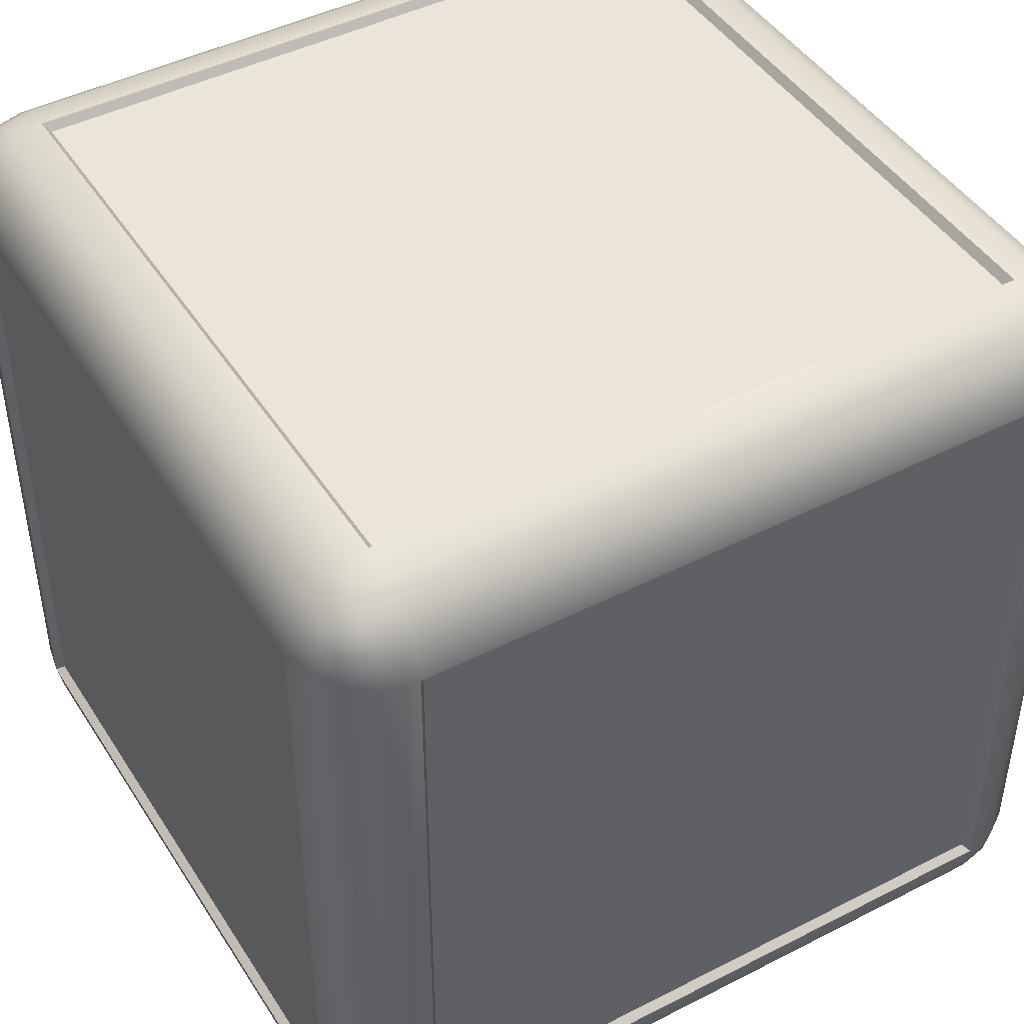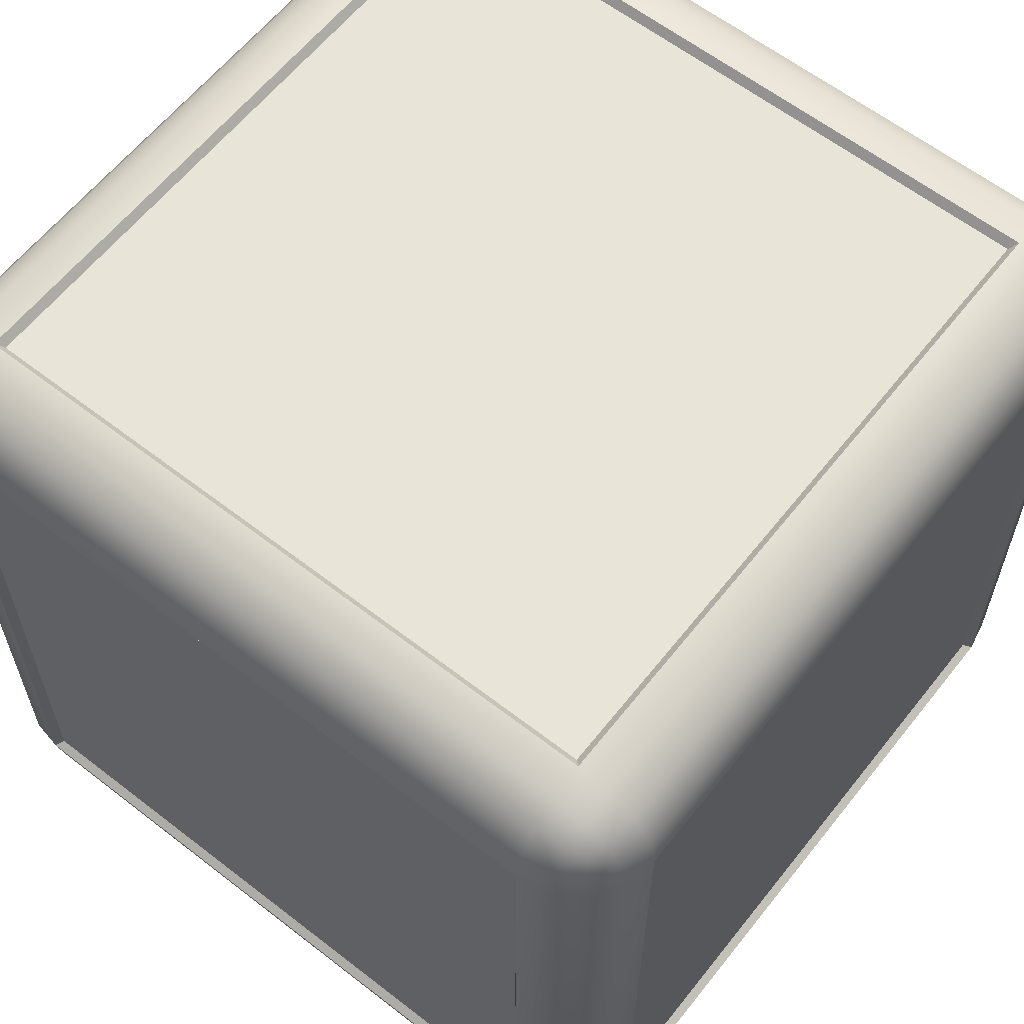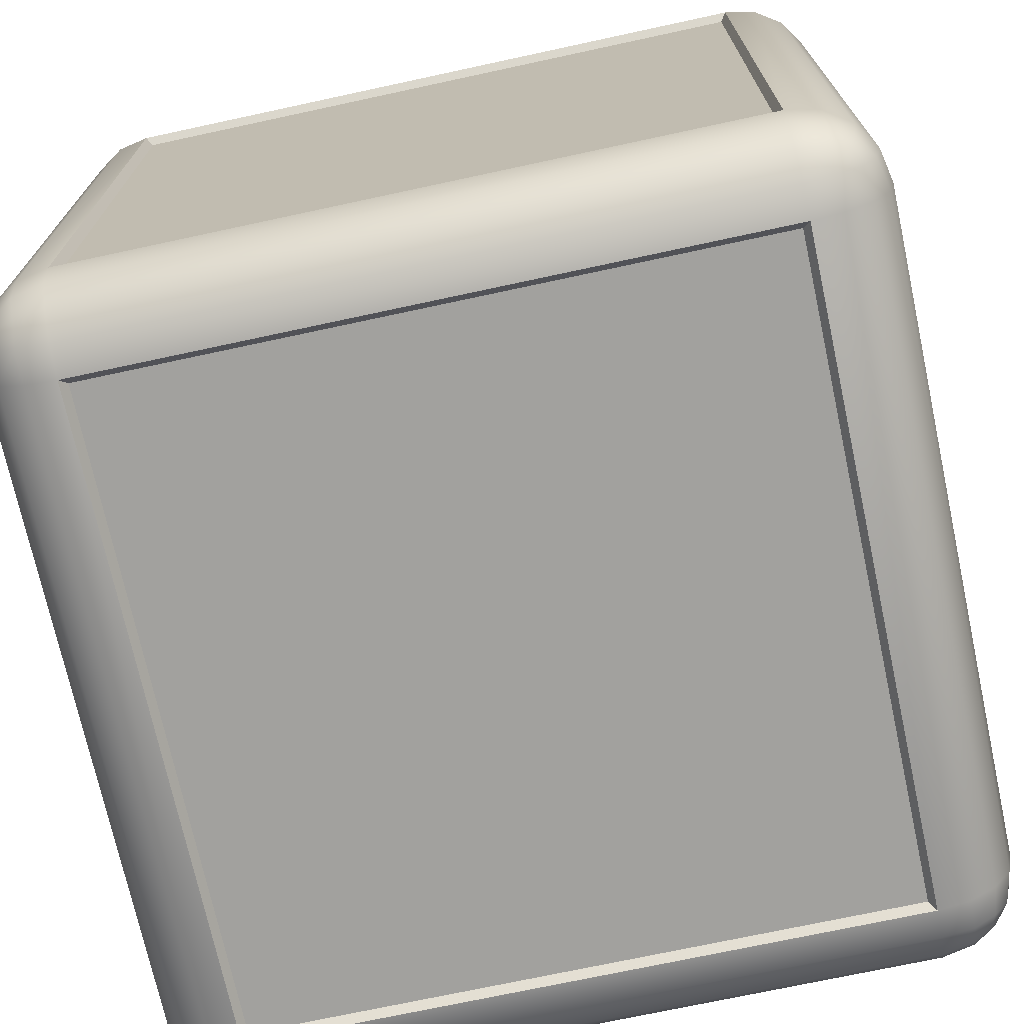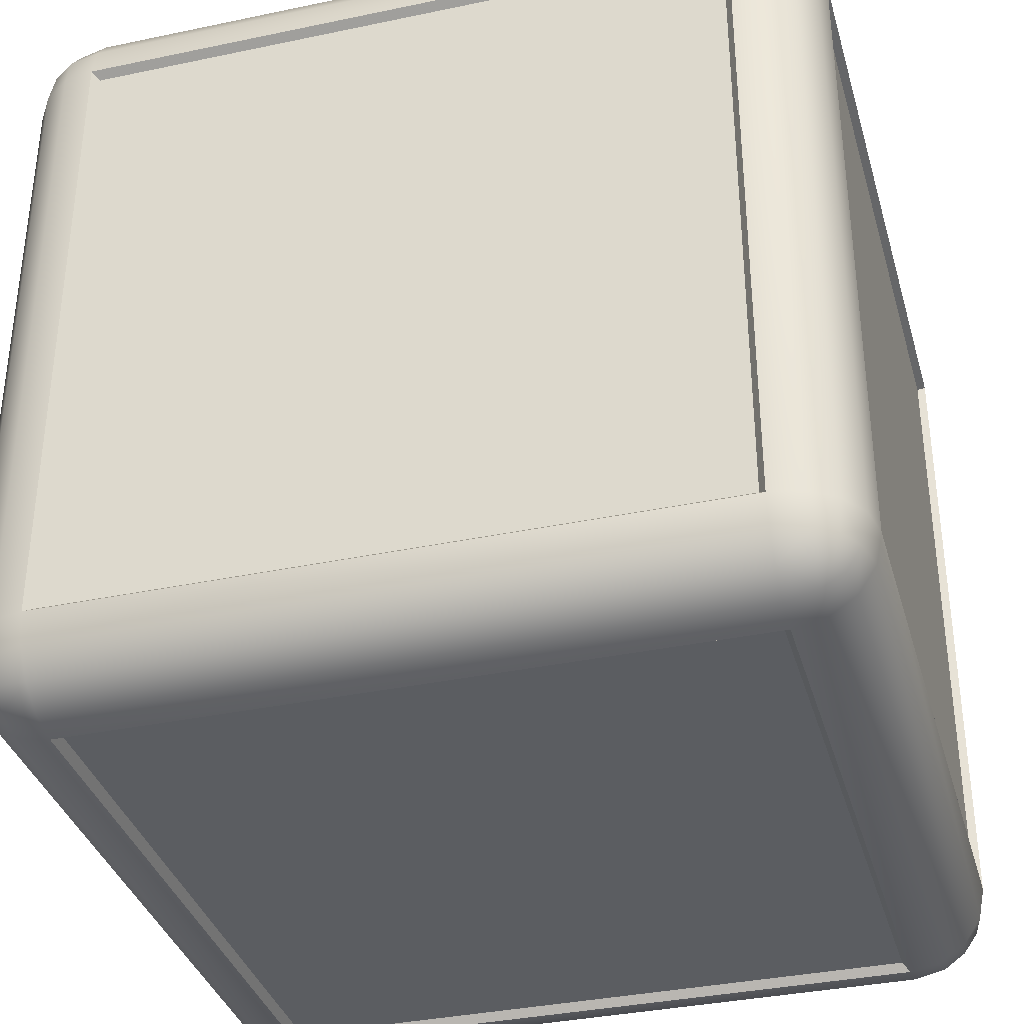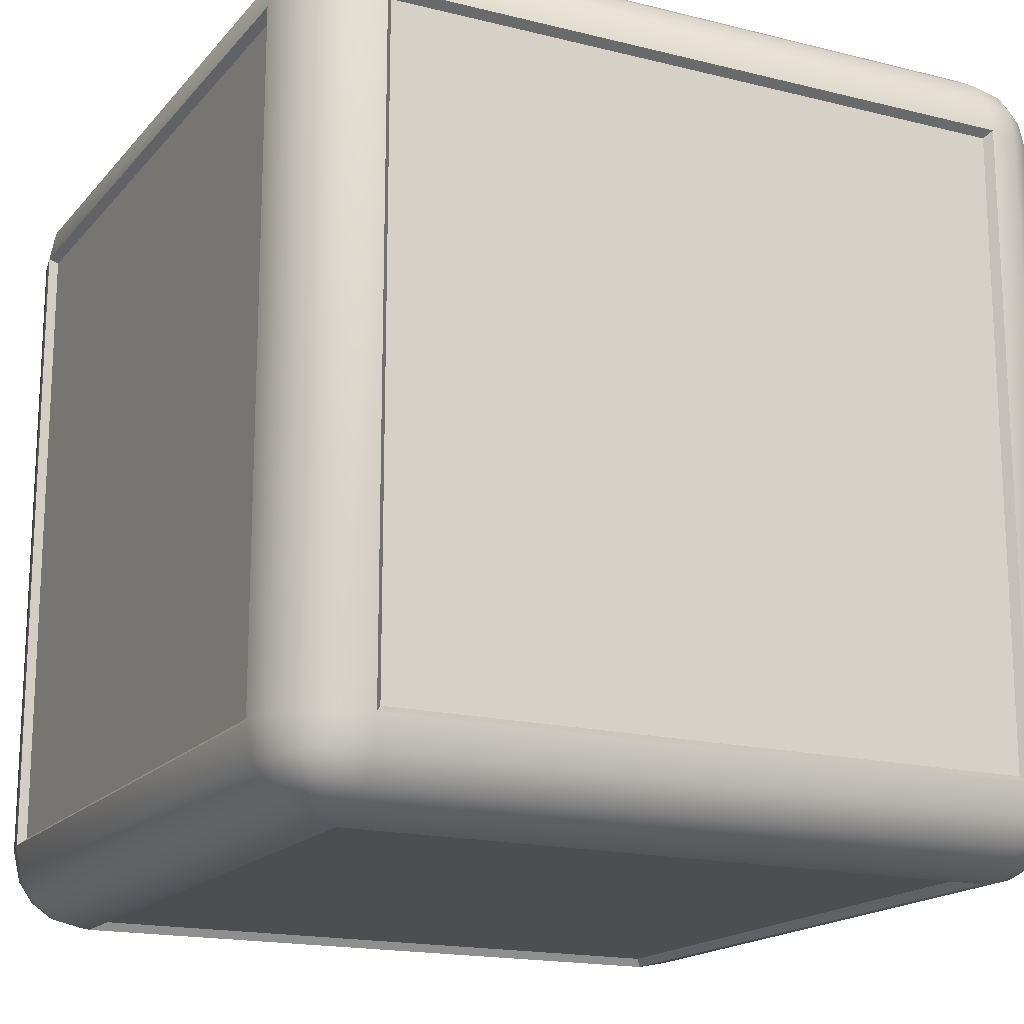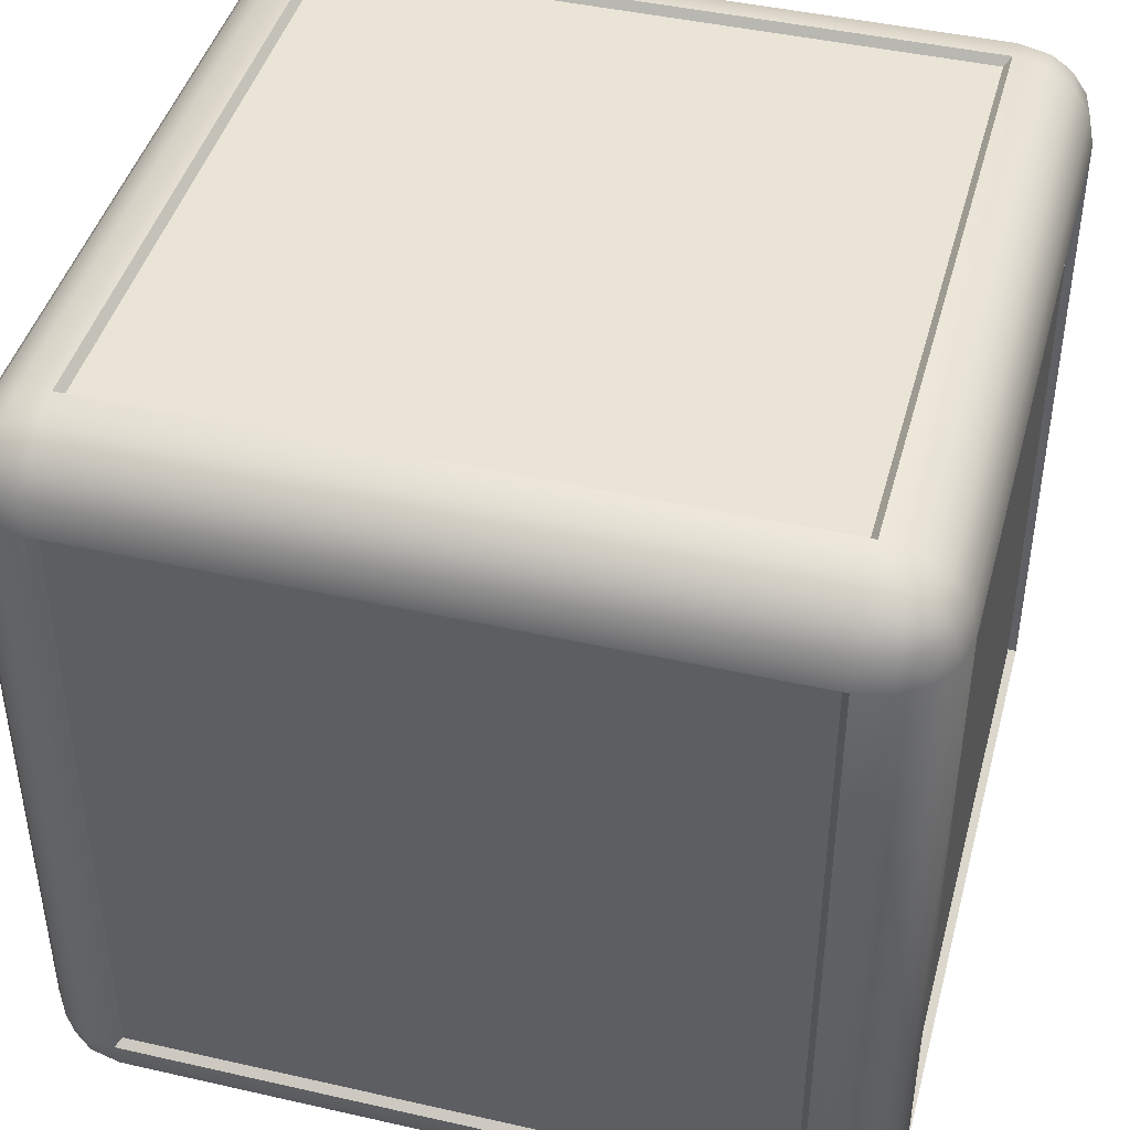
<metadata>
{"format":"obj","ext":"obj","renderer":"f3d","projection":"perspective","resolution":1024,"background":"white","views":[{"elev":45.1,"azim":149.4,"up":"+Z"},{"elev":61.3,"azim":-141.7,"up":"+Z"},{"elev":-72.1,"azim":102.2,"up":"+Z"},{"elev":-35.8,"azim":-74.5,"up":"+Y"},{"elev":-17.2,"azim":-26.6,"up":"+Y"},{"elev":43.7,"azim":15.0,"up":"+Z"}]}
</metadata>
<code>
v -0.8 -0.8 -1
v -0.8 -1 -0.8
v -1 -0.8 -0.8
v -0.8 -0.8765 -0.9848
v -0.8 -0.9414 -0.9414
v -0.8765 -0.8 -0.9848
v -0.8785 -0.8785 -0.9664
v -0.8745 -0.9313 -0.9313
v -0.9155 -0.9155 -0.9155
v -0.8765 -0.9848 -0.8
v -0.9414 -0.9414 -0.8
v -0.8 -0.9848 -0.8765
v -0.8785 -0.9664 -0.8785
v -0.9313 -0.9313 -0.8745
v -0.9848 -0.8 -0.8765
v -0.9414 -0.8 -0.9414
v -0.9848 -0.8765 -0.8
v -0.9664 -0.8785 -0.8785
v -0.9313 -0.8745 -0.9313
v -0.8 -1 0.8
v -0.8 -0.8 1
v -1 -0.8 0.8
v -0.8 -0.9848 0.8765
v -0.8 -0.9414 0.9414
v -0.8765 -0.9848 0.8
v -0.8785 -0.9664 0.8785
v -0.8745 -0.9313 0.9313
v -0.9155 -0.9155 0.9155
v -0.8765 -0.8 0.9848
v -0.9414 -0.8 0.9414
v -0.8 -0.8765 0.9848
v -0.8785 -0.8785 0.9664
v -0.9313 -0.8745 0.9313
v -0.9848 -0.8765 0.8
v -0.9414 -0.9414 0.8
v -0.9848 -0.8 0.8765
v -0.9664 -0.8785 0.8785
v -0.9313 -0.9313 0.8745
v -0.8 0.8 -1
v -1 0.8 -0.8
v -0.8 1 -0.8
v -0.8765 0.8 -0.9848
v -0.9414 0.8 -0.9414
v -0.8 0.8765 -0.9848
v -0.8785 0.8785 -0.9664
v -0.9313 0.8745 -0.9313
v -0.9155 0.9155 -0.9155
v -0.9848 0.8765 -0.8
v -0.9414 0.9414 -0.8
v -0.9848 0.8 -0.8765
v -0.9664 0.8785 -0.8785
v -0.9313 0.9313 -0.8745
v -0.8 0.9848 -0.8765
v -0.8 0.9414 -0.9414
v -0.8765 0.9848 -0.8
v -0.8785 0.9664 -0.8785
v -0.8745 0.9313 -0.9313
v -0.8 0.8 1
v -0.8 1 0.8
v -1 0.8 0.8
v -0.8 0.8765 0.9848
v -0.8 0.9414 0.9414
v -0.8765 0.8 0.9848
v -0.8785 0.8785 0.9664
v -0.8745 0.9313 0.9313
v -0.9155 0.9155 0.9155
v -0.8765 0.9848 0.8
v -0.9414 0.9414 0.8
v -0.8 0.9848 0.8765
v -0.8785 0.9664 0.8785
v -0.9313 0.9313 0.8745
v -0.9848 0.8 0.8765
v -0.9414 0.8 0.9414
v -0.9848 0.8765 0.8
v -0.9664 0.8785 0.8785
v -0.9313 0.8745 0.9313
v 0.8 -0.8 -1
v 1 -0.8 -0.8
v 0.8 -1 -0.8
v 0.8765 -0.8 -0.9848
v 0.9414 -0.8 -0.9414
v 0.8 -0.8765 -0.9848
v 0.8785 -0.8785 -0.9664
v 0.9313 -0.8745 -0.9313
v 0.9155 -0.9155 -0.9155
v 0.9848 -0.8765 -0.8
v 0.9414 -0.9414 -0.8
v 0.9848 -0.8 -0.8765
v 0.9664 -0.8785 -0.8785
v 0.9313 -0.9313 -0.8745
v 0.8 -0.9848 -0.8765
v 0.8 -0.9414 -0.9414
v 0.8765 -0.9848 -0.8
v 0.8785 -0.9664 -0.8785
v 0.8745 -0.9313 -0.9313
v 0.8 -0.8 1
v 0.8 -1 0.8
v 1 -0.8 0.8
v 0.8 -0.8765 0.9848
v 0.8 -0.9414 0.9414
v 0.8765 -0.8 0.9848
v 0.8785 -0.8785 0.9664
v 0.8745 -0.9313 0.9313
v 0.9155 -0.9155 0.9155
v 0.8765 -0.9848 0.8
v 0.9414 -0.9414 0.8
v 0.8 -0.9848 0.8765
v 0.8785 -0.9664 0.8785
v 0.9313 -0.9313 0.8745
v 0.9848 -0.8 0.8765
v 0.9414 -0.8 0.9414
v 0.9848 -0.8765 0.8
v 0.9664 -0.8785 0.8785
v 0.9313 -0.8745 0.9313
v 0.8 0.8 -1
v 0.8 1 -0.8
v 1 0.8 -0.8
v 0.8 0.8765 -0.9848
v 0.8 0.9414 -0.9414
v 0.8765 0.8 -0.9848
v 0.8785 0.8785 -0.9664
v 0.8745 0.9313 -0.9313
v 0.9155 0.9155 -0.9155
v 0.8765 0.9848 -0.8
v 0.9414 0.9414 -0.8
v 0.8 0.9848 -0.8765
v 0.8785 0.9664 -0.8785
v 0.9313 0.9313 -0.8745
v 0.9848 0.8 -0.8765
v 0.9414 0.8 -0.9414
v 0.9848 0.8765 -0.8
v 0.9664 0.8785 -0.8785
v 0.9313 0.8745 -0.9313
v 0.8 0.8 1
v 1 0.8 0.8
v 0.8 1 0.8
v 0.8765 0.8 0.9848
v 0.9414 0.8 0.9414
v 0.8 0.8765 0.9848
v 0.8785 0.8785 0.9664
v 0.9313 0.8745 0.9313
v 0.9155 0.9155 0.9155
v 0.9848 0.8765 0.8
v 0.9414 0.9414 0.8
v 0.9848 0.8 0.8765
v 0.9664 0.8785 0.8785
v 0.9313 0.9313 0.8745
v 0.8 0.9848 0.8765
v 0.8 0.9414 0.9414
v 0.8765 0.9848 0.8
v 0.8785 0.9664 0.8785
v 0.8745 0.9313 0.9313
v -0.784 -0.98 -0.784
v -0.784 -0.98 0.784
v 0.784 -0.98 0.784
v 0.784 -0.98 -0.784
v -0.98 -0.784 -0.784
v -0.98 0.784 -0.784
v -0.98 -0.784 0.784
v -0.98 0.784 0.784
v -0.784 0.98 0.784
v -0.784 0.98 -0.784
v 0.784 0.98 -0.784
v 0.784 0.98 0.784
v 0.98 0.784 0.784
v 0.98 0.784 -0.784
v 0.98 -0.784 -0.784
v 0.98 -0.784 0.784
v -0.784 0.784 -0.98
v -0.784 -0.784 -0.98
v 0.784 0.784 -0.98
v 0.784 -0.784 -0.98
v -0.784 -0.784 0.98
v -0.784 0.784 0.98
v 0.784 0.784 0.98
v 0.784 -0.784 0.98
f 2 154 20
f 78 168 98
f 134 176 96
f 60 159 22
f 136 161 59
f 4 6 1
f 5 7 4
f 7 16 6
f 7 9 19
f 10 12 2
f 11 13 10
f 13 5 12
f 13 9 8
f 15 17 3
f 16 18 15
f 18 11 17
f 18 9 14
f 23 25 20
f 24 26 23
f 26 35 25
f 26 28 38
f 29 31 21
f 30 32 29
f 32 24 31
f 32 28 27
f 34 36 22
f 35 37 34
f 37 30 36
f 37 28 33
f 42 44 39
f 43 45 42
f 45 54 44
f 45 47 57
f 48 50 40
f 49 51 48
f 51 43 50
f 51 47 46
f 53 55 41
f 54 56 53
f 56 49 55
f 56 47 52
f 61 63 58
f 62 64 61
f 64 73 63
f 64 66 76
f 67 69 59
f 68 70 67
f 70 62 69
f 70 66 65
f 72 74 60
f 73 75 72
f 75 68 74
f 75 66 71
f 80 82 77
f 81 83 80
f 83 92 82
f 83 85 95
f 86 88 78
f 87 89 86
f 89 81 88
f 89 85 84
f 91 93 79
f 92 94 91
f 94 87 93
f 94 85 90
f 99 101 96
f 100 102 99
f 102 111 101
f 102 104 114
f 105 107 97
f 106 108 105
f 108 100 107
f 108 104 103
f 110 112 98
f 111 113 110
f 113 106 112
f 113 104 109
f 118 120 115
f 119 121 118
f 121 130 120
f 121 123 133
f 124 126 116
f 125 127 124
f 127 119 126
f 127 123 122
f 129 131 117
f 130 132 129
f 132 125 131
f 132 123 128
f 137 139 134
f 138 140 137
f 140 149 139
f 140 142 152
f 143 145 135
f 144 146 143
f 146 138 145
f 146 142 141
f 148 150 136
f 149 151 148
f 151 144 150
f 151 142 147
f 1 42 39
f 6 43 42
f 16 50 43
f 15 40 50
f 20 10 2
f 25 11 10
f 35 17 11
f 34 3 17
f 58 29 21
f 63 30 29
f 73 36 30
f 72 22 36
f 41 67 59
f 55 68 67
f 49 74 68
f 48 60 74
f 39 118 115
f 44 119 118
f 54 126 119
f 53 116 126
f 134 61 58
f 139 62 61
f 149 69 62
f 148 59 69
f 117 143 135
f 131 144 143
f 125 150 144
f 124 136 150
f 115 80 77
f 120 81 80
f 130 88 81
f 129 78 88
f 96 137 134
f 101 138 137
f 111 145 138
f 110 135 145
f 79 105 97
f 93 106 105
f 87 112 106
f 86 98 112
f 77 4 1
f 82 5 4
f 92 12 5
f 91 2 12
f 21 99 96
f 31 100 99
f 24 107 100
f 23 97 107
f 1 172 77
f 155 153 156
f 97 156 79
f 79 153 2
f 20 155 97
f 159 158 157
f 40 160 60
f 3 158 40
f 22 157 3
f 161 163 162
f 116 164 136
f 59 162 41
f 41 163 116
f 165 167 166
f 135 166 117
f 117 167 78
f 98 165 135
f 171 170 169
f 77 171 115
f 39 170 1
f 115 169 39
f 174 176 175
f 58 175 134
f 21 174 58
f 96 173 21
f 2 153 154
f 78 167 168
f 134 175 176
f 60 160 159
f 136 164 161
f 4 7 6
f 5 8 7
f 7 19 16
f 7 8 9
f 10 13 12
f 11 14 13
f 13 8 5
f 13 14 9
f 15 18 17
f 16 19 18
f 18 14 11
f 18 19 9
f 23 26 25
f 24 27 26
f 26 38 35
f 26 27 28
f 29 32 31
f 30 33 32
f 32 27 24
f 32 33 28
f 34 37 36
f 35 38 37
f 37 33 30
f 37 38 28
f 42 45 44
f 43 46 45
f 45 57 54
f 45 46 47
f 48 51 50
f 49 52 51
f 51 46 43
f 51 52 47
f 53 56 55
f 54 57 56
f 56 52 49
f 56 57 47
f 61 64 63
f 62 65 64
f 64 76 73
f 64 65 66
f 67 70 69
f 68 71 70
f 70 65 62
f 70 71 66
f 72 75 74
f 73 76 75
f 75 71 68
f 75 76 66
f 80 83 82
f 81 84 83
f 83 95 92
f 83 84 85
f 86 89 88
f 87 90 89
f 89 84 81
f 89 90 85
f 91 94 93
f 92 95 94
f 94 90 87
f 94 95 85
f 99 102 101
f 100 103 102
f 102 114 111
f 102 103 104
f 105 108 107
f 106 109 108
f 108 103 100
f 108 109 104
f 110 113 112
f 111 114 113
f 113 109 106
f 113 114 104
f 118 121 120
f 119 122 121
f 121 133 130
f 121 122 123
f 124 127 126
f 125 128 127
f 127 122 119
f 127 128 123
f 129 132 131
f 130 133 132
f 132 128 125
f 132 133 123
f 137 140 139
f 138 141 140
f 140 152 149
f 140 141 142
f 143 146 145
f 144 147 146
f 146 141 138
f 146 147 142
f 148 151 150
f 149 152 151
f 151 147 144
f 151 152 142
f 1 6 42
f 6 16 43
f 16 15 50
f 15 3 40
f 20 25 10
f 25 35 11
f 35 34 17
f 34 22 3
f 58 63 29
f 63 73 30
f 73 72 36
f 72 60 22
f 41 55 67
f 55 49 68
f 49 48 74
f 48 40 60
f 39 44 118
f 44 54 119
f 54 53 126
f 53 41 116
f 134 139 61
f 139 149 62
f 149 148 69
f 148 136 59
f 117 131 143
f 131 125 144
f 125 124 150
f 124 116 136
f 115 120 80
f 120 130 81
f 130 129 88
f 129 117 78
f 96 101 137
f 101 111 138
f 111 110 145
f 110 98 135
f 79 93 105
f 93 87 106
f 87 86 112
f 86 78 98
f 77 82 4
f 82 92 5
f 92 91 12
f 91 79 2
f 21 31 99
f 31 24 100
f 24 23 107
f 23 20 97
f 1 170 172
f 155 154 153
f 97 155 156
f 79 156 153
f 20 154 155
f 159 160 158
f 40 158 160
f 3 157 158
f 22 159 157
f 161 164 163
f 116 163 164
f 59 161 162
f 41 162 163
f 165 168 167
f 135 165 166
f 117 166 167
f 98 168 165
f 171 172 170
f 77 172 171
f 39 169 170
f 115 171 169
f 174 173 176
f 58 174 175
f 21 173 174
f 96 176 173

</code>
